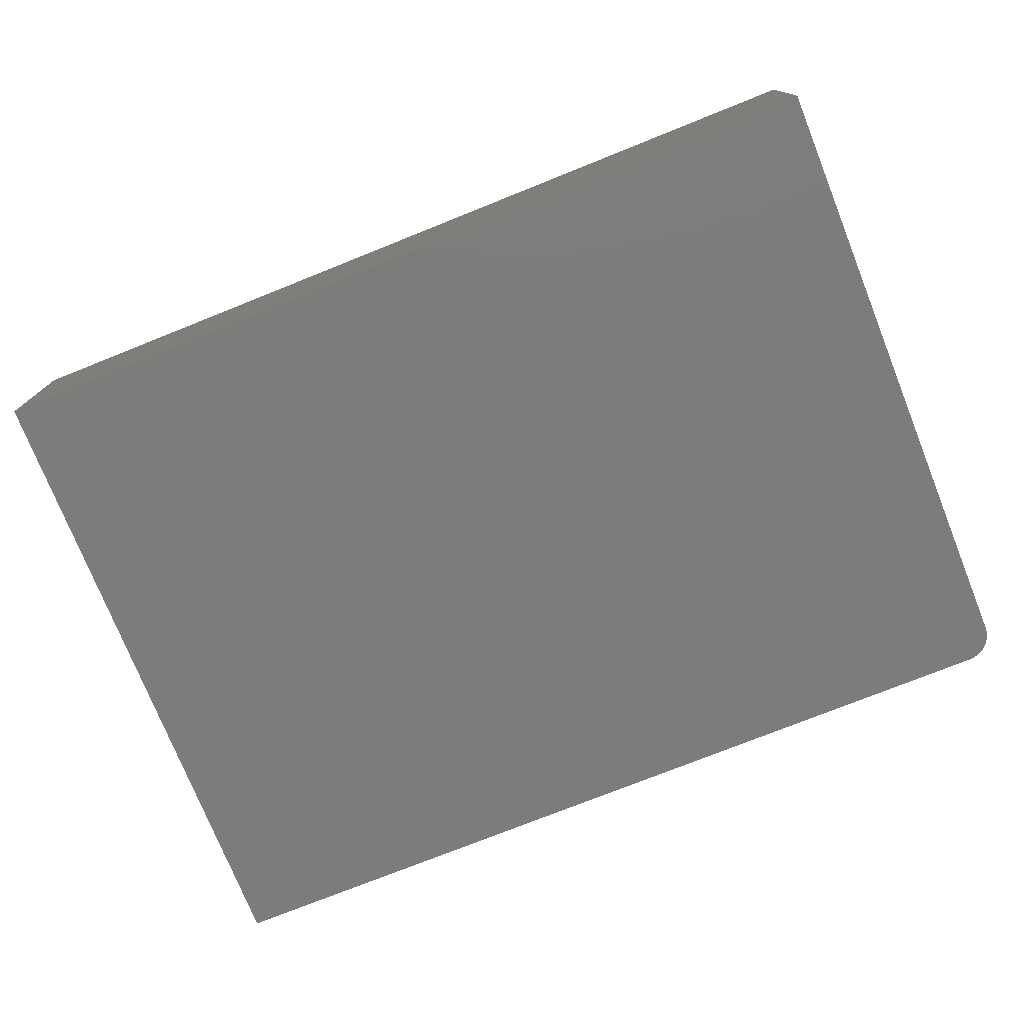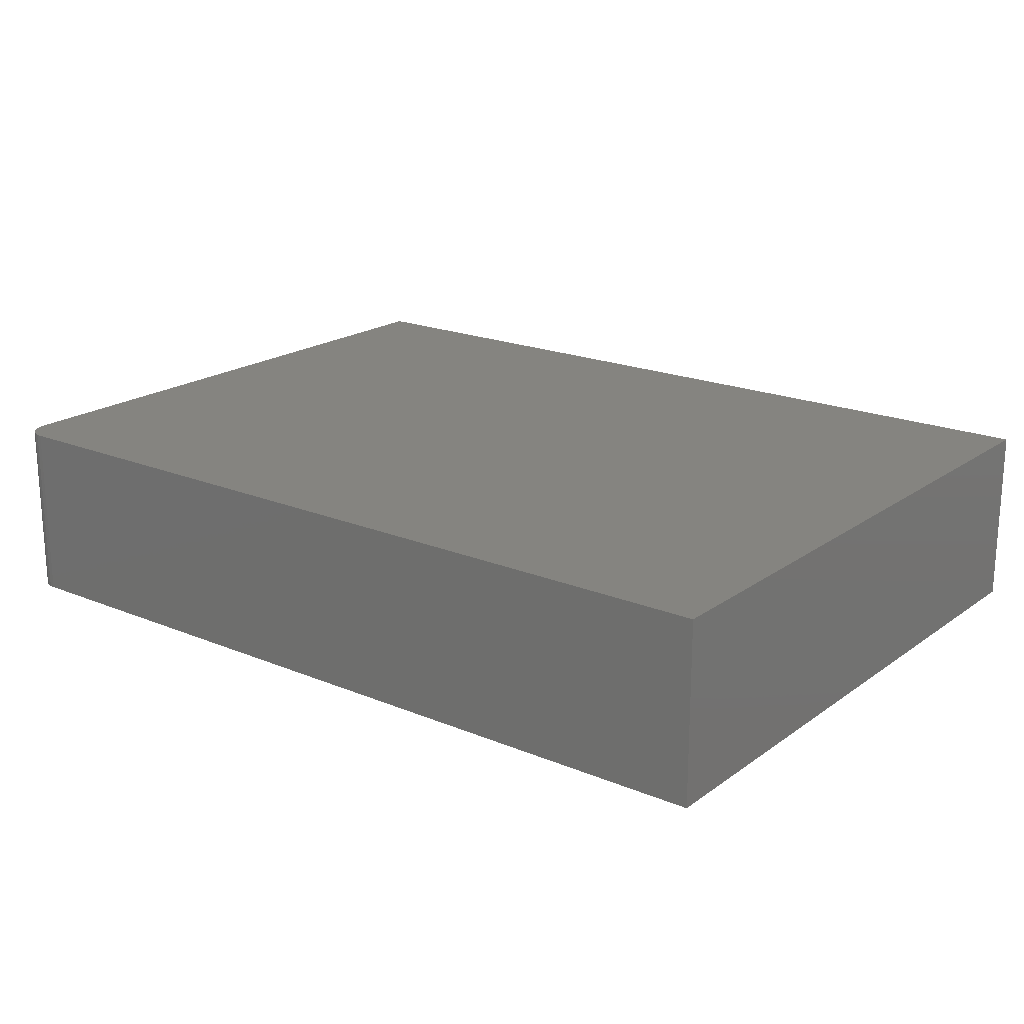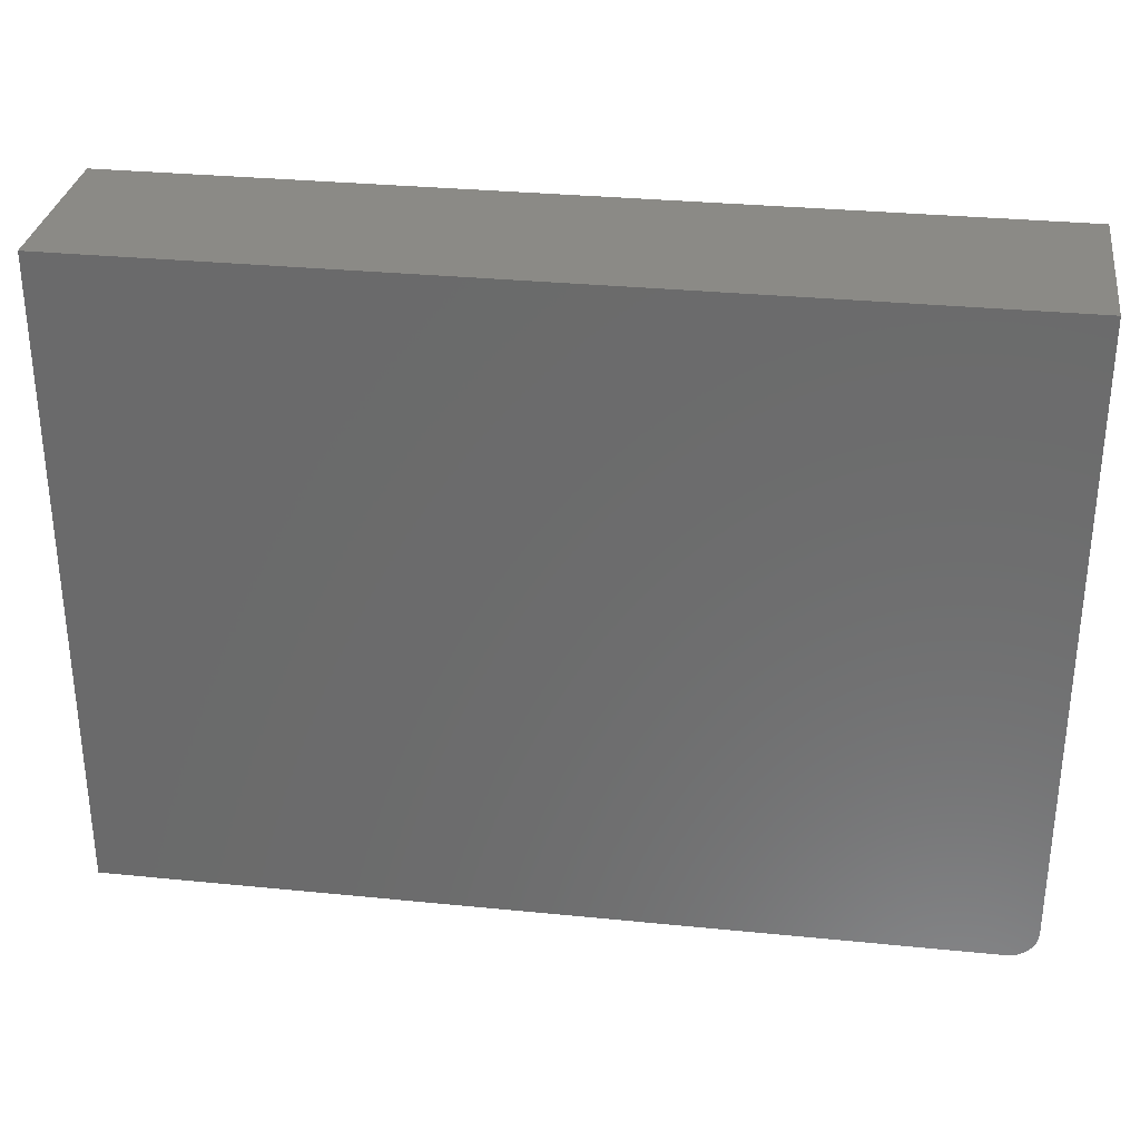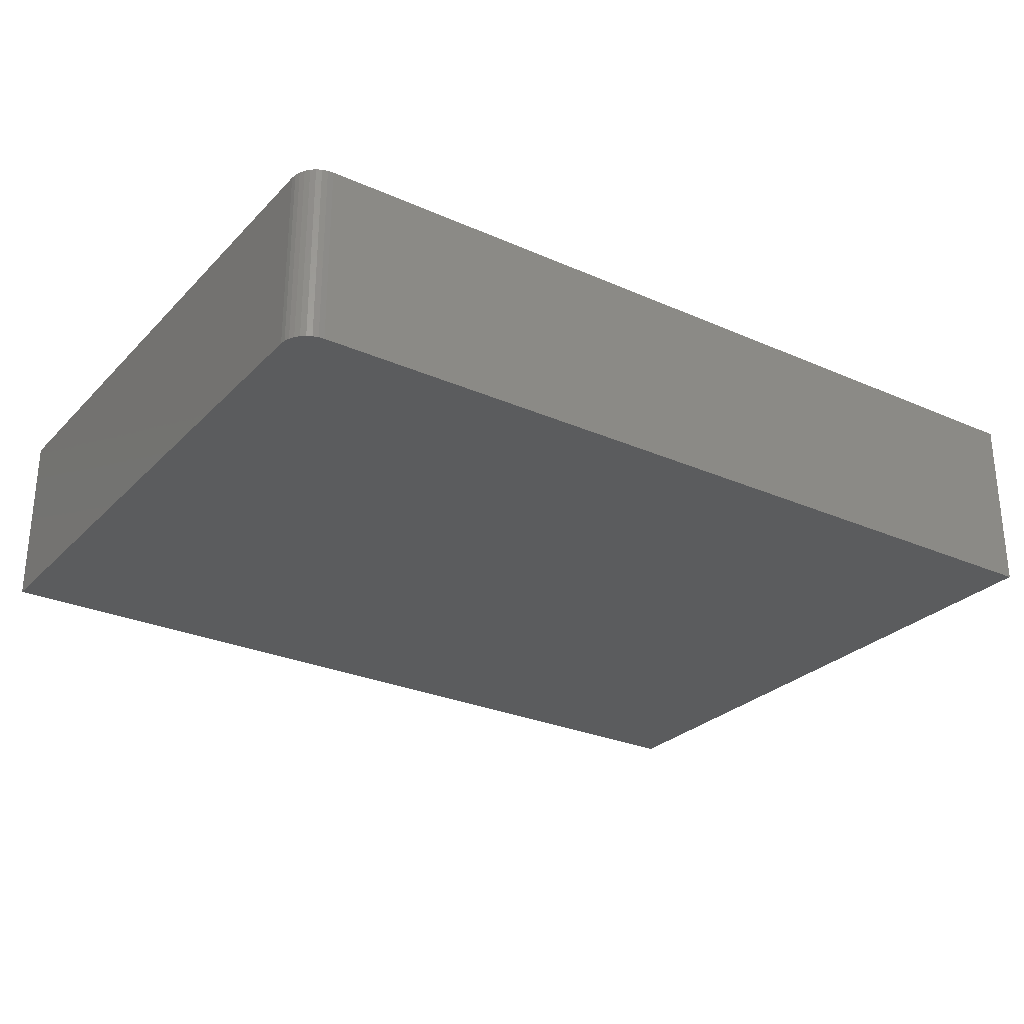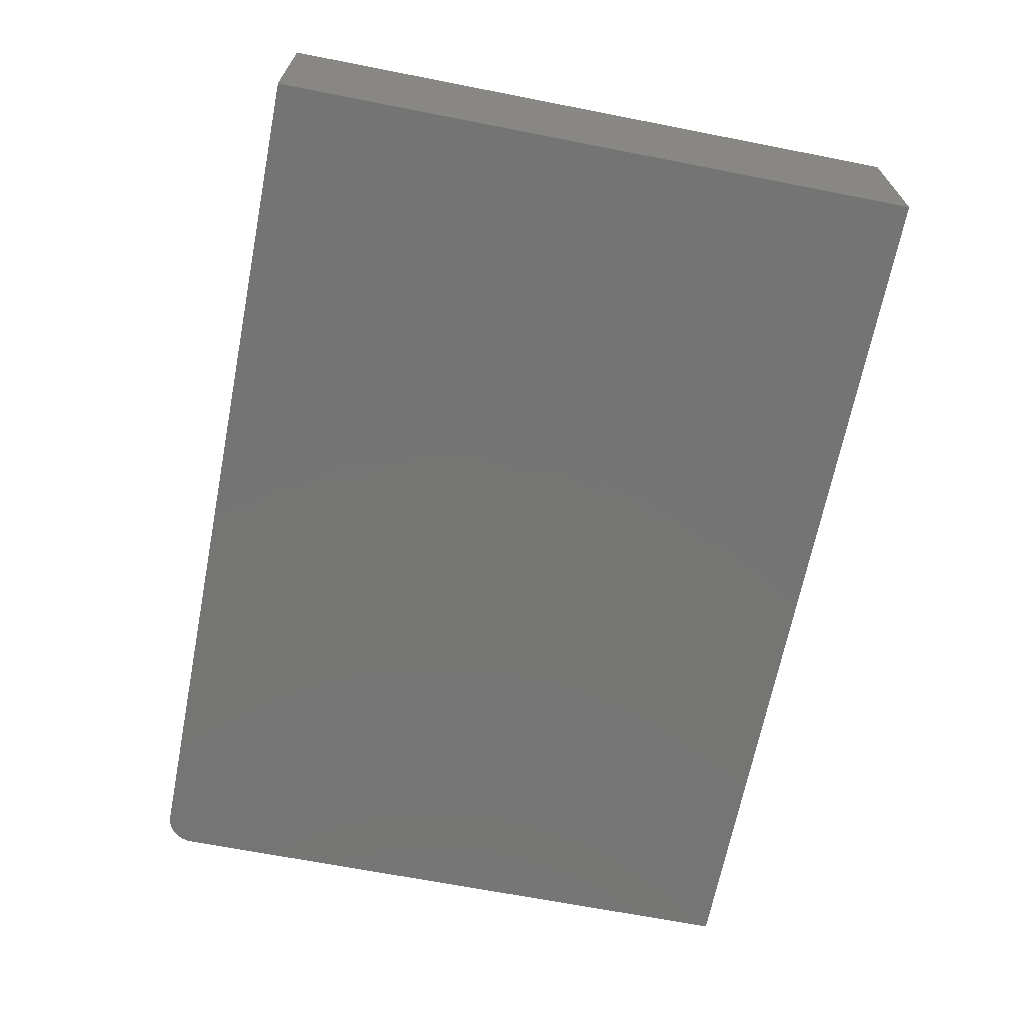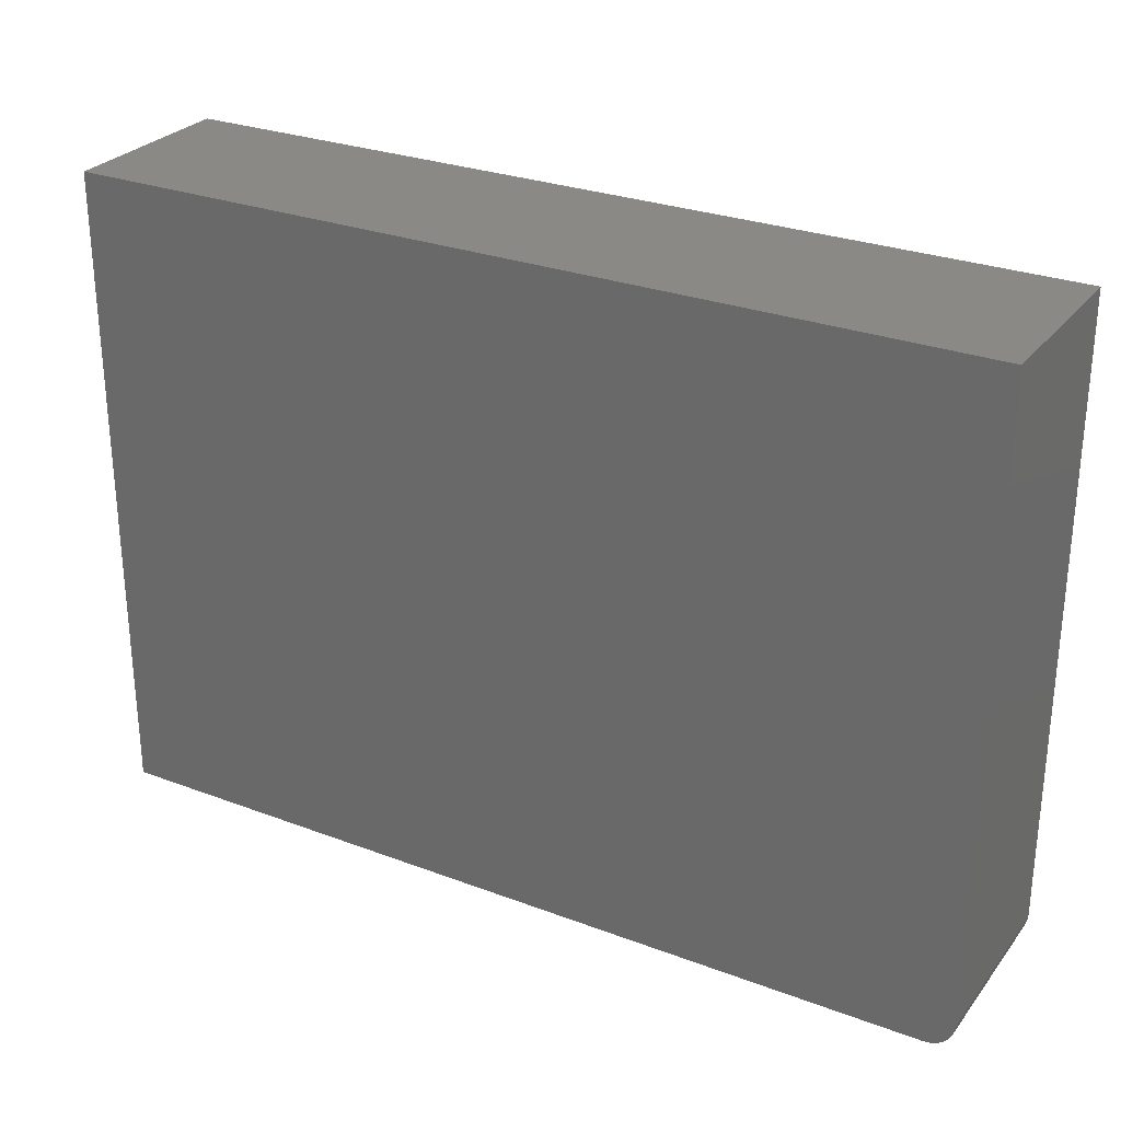
<metadata>
{"format":"stl","ext":"stl","renderer":"f3d","projection":"perspective","resolution":1024,"background":"white","views":[{"elev":-75.5,"azim":-158.2,"up":"+Z"},{"elev":19.7,"azim":37.6,"up":"+Z"},{"elev":31.2,"azim":-171.9,"up":"+Y"},{"elev":-27.7,"azim":-34.0,"up":"+Z"},{"elev":-67.0,"azim":78.9,"up":"+Z"},{"elev":28.0,"azim":-150.2,"up":"+Y"}]}
</metadata>
<code>
# stl→obj: 24 verts, 44 faces
v -0.697 0.005267 0.2031
v -0.7086 0.01929 0.2031
v -0.7057 0.01389 0.2031
v -0.7018 0.009153 0.2031
v 0.2812 0.7206 0.2031
v -0.7109 0.7206 0.2031
v -0.7109 0.03125 0.2031
v -0.7103 0.02515 0.2031
v 0.2812 0 0.2031
v -0.6916 0.002379 0.2031
v -0.6858 0.0006005 0.2031
v -0.6797 0 0.2031
v -0.7057 0.01389 0
v -0.7086 0.01929 0
v -0.697 0.005267 0
v -0.7018 0.009153 0
v 0.2812 0.7206 0
v 0.2812 0 0
v -0.7103 0.02515 0
v -0.7109 0.03125 0
v -0.7109 0.7206 0
v -0.6797 0 0
v -0.6858 0.0006005 0
v -0.6916 0.002379 0
f 1 2 3
f 1 3 4
f 5 6 7
f 5 7 8
f 5 8 9
f 8 2 1
f 8 1 10
f 8 10 11
f 8 11 12
f 8 12 9
f 13 14 15
f 16 13 15
f 17 18 19
f 17 19 20
f 17 20 21
f 19 18 22
f 19 22 23
f 19 23 24
f 19 24 15
f 19 15 14
f 6 21 7
f 7 21 20
f 12 22 9
f 9 22 18
f 22 12 23
f 23 12 11
f 23 11 24
f 24 11 10
f 24 10 15
f 15 10 1
f 15 1 16
f 16 1 4
f 16 4 13
f 13 4 3
f 13 3 14
f 14 3 2
f 14 2 19
f 19 2 8
f 19 8 20
f 20 8 7
f 5 17 6
f 6 17 21
f 9 18 5
f 5 18 17

</code>
